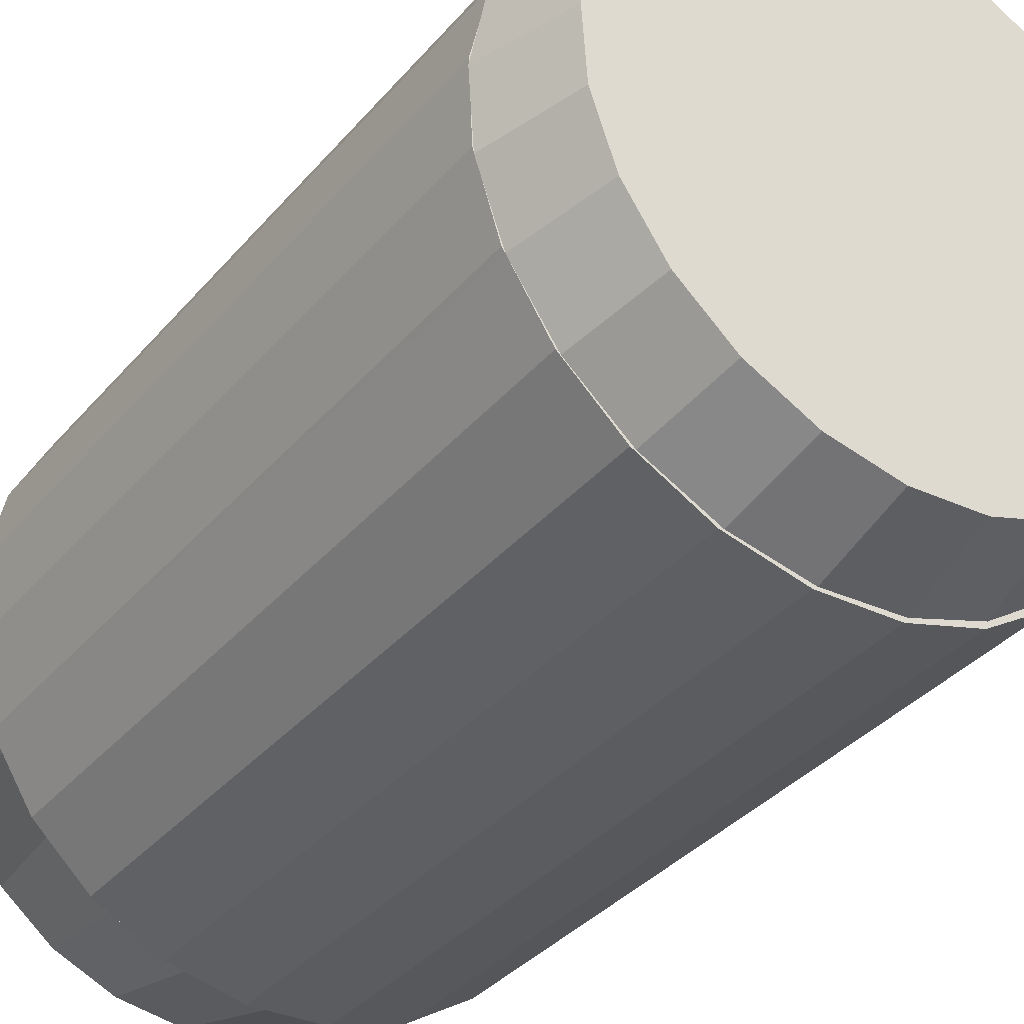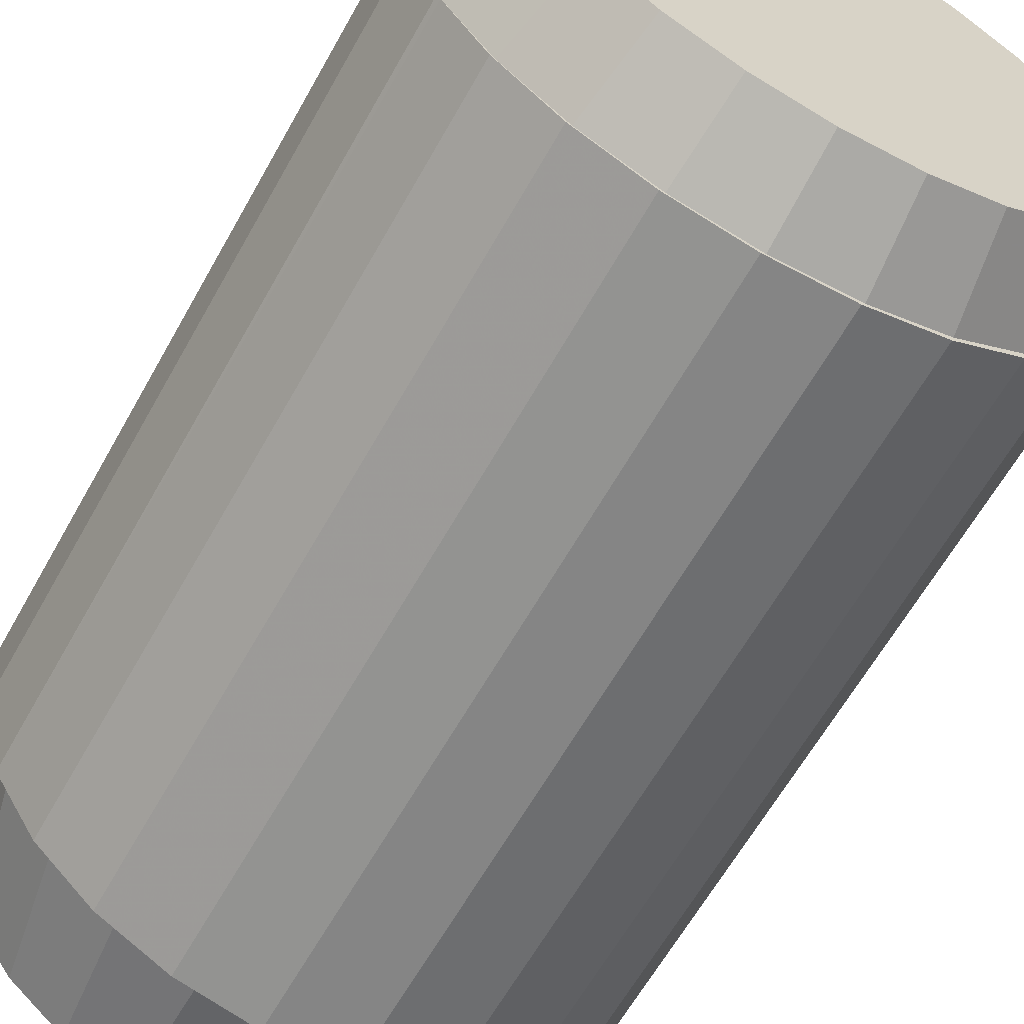
<metadata>
{"format":"obj","ext":"obj","renderer":"f3d","projection":"perspective","resolution":1024,"background":"white","views":[{"elev":-35.9,"azim":-34.7,"up":"+Z"},{"elev":-62.7,"azim":-29.2,"up":"+Z"}]}
</metadata>
<code>
o mesh17_mesh17-geometry
o mesh16_mesh16-geometry
o mesh15_mesh15-geometry
o mesh14_mesh14-geometry
o mesh13_mesh13-geometry
o mesh12_mesh12-geometry
o mesh11_mesh11-geometry
v -0.152 0.2667 0.1816
v -0.1187 0.2667 0.2029
v -0.1613 0.2667 0.1716
f 1 2 3
f 3 2 1
o mesh10_mesh10-geometry
v -0.1656 0.2667 0.1668
v -0.2005 0.2667 0.1233
v -0.1939 0.2667 0.136
f 4 5 6
f 6 5 4
o mesh9_mesh9-geometry
v -0.1109 0.2667 0.2078
v -0.09984 0.2667 0.2148
v -0.06365 0.2667 0.2262
f 7 8 9
f 9 8 7
o mesh8_mesh8-geometry
v -0.05301 0.2667 0.2296
v -0.04083 0.2667 0.2334
v -0.003904 0.2667 0.235
f 10 11 12
f 12 11 10
o mesh7_mesh7-geometry
v 0.008302 0.2667 0.2355
v 0.02097 0.2667 0.236
v 0.05681 0.2667 0.2281
f 13 14 15
f 15 14 13
o mesh6_mesh6-geometry
v 0.06881 0.2667 0.2254
v 0.08135 0.2667 0.2226
v 0.1143 0.2667 0.2054
f 16 17 18
f 18 17 16
o mesh5_mesh5-geometry
v 0.1244 0.2667 0.2001
v 0.1362 0.2667 0.194
v 0.1645 0.2667 0.168
f 19 20 21
f 21 20 19
o mesh4_mesh4-geometry
v 0.1715 0.2667 0.1616
v 0.1818 0.2667 0.1522
v 0.2034 0.2667 0.1182
f 22 23 24
f 24 23 22
o mesh3_mesh3-geometry
v 0.2071 0.2667 0.1124
v 0.215 0.2667 0.1
v 0.2278 0.2667 0.05939
f 25 26 27
f 27 26 25
o mesh2_mesh2-geometry
v 0.1747 -0.3721 -0.1172
v 0.09213 -0.3721 -0.19
v 0.1382 -0.3721 -0.159
v 0.1991 -0.3721 -0.06735
v 0.1525 -0.3006 -0.1753
v 0.1928 -0.3006 -0.1292
v 0.03961 -0.3721 -0.2079
v 0.1018 -0.3006 -0.2094
v 0.2197 -0.3006 -0.07428
v 0.2098 -0.3721 -0.01289
v -0.01577 -0.3721 -0.2117
v 0.04389 -0.3006 -0.2292
v 0.2315 -0.3006 -0.01426
v 0.2061 -0.3721 0.04249
v -0.07023 -0.3721 -0.201
v -0.01714 -0.3006 -0.2333
v 0.2273 -0.3006 0.04677
v 0.1881 -0.3721 0.09501
v -0.07716 -0.3006 -0.2215
v -0.1201 -0.3721 -0.1766
v -0.1321 -0.3006 -0.1946
v 0.2075 -0.3006 0.1046
v 0.1572 -0.3721 0.1411
v -0.1619 -0.3721 -0.1401
v -0.1782 -0.3006 -0.1544
v 0.1734 -0.3006 0.1554
v 0.1154 -0.3721 0.1776
v -0.1928 -0.3721 -0.09398
v -0.2123 -0.3006 -0.1036
v 0.1274 -0.3006 0.1956
v 0.06551 -0.3721 0.202
v -0.2108 -0.3721 -0.04146
v -0.2321 -0.3006 -0.04574
v 0.07243 -0.3006 0.2226
v 0.01104 -0.3721 0.2127
v -0.2146 -0.3721 0.01392
v -0.2362 -0.3006 0.01529
v 0.01241 -0.3006 0.2344
v -0.04434 -0.3721 0.209
v -0.04861 -0.3006 0.2302
v -0.2039 -0.3721 0.06839
v -0.2244 -0.3006 0.07531
v -0.1065 -0.3006 0.2104
v -0.09686 -0.3721 0.191
v -0.1794 -0.3721 0.1182
v -0.1975 -0.3006 0.1302
v -0.1573 -0.3006 0.1763
v -0.1429 -0.3721 0.16
f 28 29 30
f 29 28 31
f 30 29 28
f 31 28 29
f 29 31 34
f 34 31 29
f 34 31 37
f 37 31 34
f 34 37 38
f 38 37 34
f 38 37 41
f 41 37 38
f 38 41 42
f 42 41 38
f 42 41 45
f 45 41 42
f 42 45 47
f 47 45 42
f 47 45 50
f 50 45 47
f 47 50 51
f 51 50 47
f 51 50 54
f 54 50 51
f 51 54 55
f 55 54 51
f 55 54 58
f 58 54 55
f 55 58 59
f 59 58 55
f 59 58 62
f 62 58 59
f 59 62 63
f 63 62 59
f 63 62 66
f 66 62 63
f 63 66 68
f 68 66 63
f 68 66 71
f 71 66 68
f 68 71 72
f 72 71 68
f 72 71 75
f 75 71 72
f 29 32 30
f 30 32 29
f 30 33 28
f 28 33 30
f 33 31 28
f 28 31 33
f 32 29 35
f 35 29 32
f 33 30 32
f 32 30 33
f 31 33 36
f 36 33 31
f 34 35 29
f 29 35 34
f 36 37 31
f 31 37 36
f 35 34 39
f 39 34 35
f 37 36 40
f 40 36 37
f 38 39 34
f 34 39 38
f 40 41 37
f 37 41 40
f 39 38 43
f 43 38 39
f 41 40 44
f 44 40 41
f 46 38 42
f 42 38 46
f 38 46 43
f 43 46 38
f 44 45 41
f 41 45 44
f 42 48 46
f 46 48 42
f 45 44 49
f 49 44 45
f 48 42 47
f 47 42 48
f 49 50 45
f 45 50 49
f 47 52 48
f 48 52 47
f 50 49 53
f 53 49 50
f 52 47 51
f 51 47 52
f 53 54 50
f 50 54 53
f 51 56 52
f 52 56 51
f 54 53 57
f 57 53 54
f 56 51 55
f 55 51 56
f 57 58 54
f 54 58 57
f 55 60 56
f 56 60 55
f 58 57 61
f 61 57 58
f 60 55 59
f 59 55 60
f 61 62 58
f 58 62 61
f 59 64 60
f 60 64 59
f 62 61 65
f 65 61 62
f 64 59 63
f 63 59 64
f 67 62 65
f 65 62 67
f 62 67 66
f 66 67 62
f 63 69 64
f 64 69 63
f 70 66 67
f 67 66 70
f 69 63 68
f 68 63 69
f 66 70 71
f 71 70 66
f 68 73 69
f 69 73 68
f 74 71 70
f 70 71 74
f 73 68 72
f 72 68 73
f 71 74 75
f 75 74 71
f 74 72 75
f 75 72 74
f 72 74 73
f 73 74 72
o mesh1_mesh1-geometry
v 0.1524 0.2667 -0.1816
v 0.1136 0.2667 -0.2055
v 0.1631 0.2667 -0.1691
v 0.1002 0.2667 -0.2148
v 0.09454 0.3721 -0.1808
v 0.2015 0.2667 -0.1212
v 0.1942 0.2667 -0.136
v 0.1002 -0.3006 -0.2148
v 0.05636 0.2667 -0.2278
v 0.1373 0.3721 -0.1494
v 0.04514 0.3721 -0.2001
v 0.2262 0.2667 -0.06494
v 0.1704 0.3721 -0.108
v 0.1524 -0.3006 -0.1816
v 0.04116 -0.3006 -0.2334
v 0.04116 0.2667 -0.2334
v 0.1373 0.3565 -0.1494
v 0.09454 0.3565 -0.1808
v 0.2228 0.2667 -0.08119
v 0.1917 0.3721 -0.05949
v 0.1942 -0.3006 -0.136
v 0.2228 -0.3006 -0.08119
v -0.004702 0.2667 -0.2345
v -0.007566 0.3721 -0.2059
v 0.2355 0.2667 -0.00422
v 0.1704 0.3565 -0.108
v 0.04514 0.3565 -0.2001
v 0.2362 0.2667 -0.02081
v 0.1998 0.3721 -0.00708
v 0.1917 0.3565 -0.05949
v -0.02064 -0.3006 -0.236
v 0.2362 -0.3006 -0.02081
v -0.02064 0.2667 -0.236
v 0.1998 0.3565 -0.00708
v -0.06542 0.2667 -0.2252
v -0.05997 0.3721 -0.1979
v 0.2288 0.2667 0.05684
v -0.007566 0.3565 -0.2059
v 0.2336 0.2667 0.04099
v 0.194 0.3721 0.04562
v -0.08103 0.2667 -0.2226
v 0.2336 -0.3006 0.04099
v -0.05997 0.3565 -0.1979
v 0.2289 0.2667 0.0559
v 0.194 0.3565 0.04562
v -0.08103 -0.3006 -0.2226
v -0.1217 0.2667 -0.2005
v -0.1085 0.3721 -0.1765
v 0.2064 0.2667 0.1141
v -0.1085 0.3565 -0.1765
v 0.215 -0.3006 0.1
v 0.1747 0.3721 0.09502
v -0.1359 0.2667 -0.194
v 0.163 0.3565 0.02514
v 0.215 0.2667 0.1
v 0.1747 0.3565 0.09502
v -0.1359 -0.3006 -0.194
v -0.1696 0.2667 -0.1621
v -0.1499 0.3721 -0.1434
v 0.1701 0.2667 0.1636
v -0.1499 0.3565 -0.1434
v 0.1028 0.3565 0.002585
v 0.1649 0.3565 0.03179
v 0.1818 -0.3006 0.1522
v 0.1433 0.3721 0.1378
v -0.1815 0.2667 -0.1522
v 0.07663 0.3565 0.01752
v 0.09538 0.3565 0.004522
v 0.163 0.3461 0.02514
v 0.1649 0.3461 0.03179
v 0.1818 0.2667 0.1522
v 0.1659 0.3565 0.03861
v 0.1433 0.3565 0.1378
v -0.1815 -0.3006 -0.1522
v -0.206 0.2667 -0.1126
v -0.1813 0.3721 -0.1007
v 0.1221 0.2667 0.202
v -0.1813 0.3565 -0.1007
v 0.08208 0.3565 0.01211
v 0.07221 0.3565 0.0238
v 0.0884 0.3565 0.007727
v 0.09538 0.3461 0.004522
v 0.1028 0.3461 0.002585
v 0.1659 0.3461 0.03861
v 0.1362 -0.3006 0.194
v 0.1661 0.3565 0.04551
v 0.1556 0.3565 0.07787
v 0.1019 0.3721 0.1709
v -0.2147 0.2667 -0.1
v 0.1019 0.3565 0.1709
v 0.07663 0.3461 0.01752
v 0.06895 0.3565 0.03076
v 0.07221 0.3461 0.0238
v 0.0884 0.3461 0.007727
v 0.1362 0.2667 0.194
v 0.1661 0.3461 0.04551
v 0.1656 0.3565 0.05239
v 0.1592 0.3565 0.07199
v 0.1513 0.3565 0.08329
v -0.2123 -0.3006 -0.1036
v -0.2283 0.2667 -0.05539
v -0.2006 0.3721 -0.05125
v 0.0659 0.2667 0.2267
v -0.2006 0.3565 -0.05125
v 0.0767 0.3565 0.07413
v 0.05338 0.3565 0.1922
v 0.08208 0.3461 0.01211
v 0.06696 0.3565 0.03818
v 0.06895 0.3461 0.03076
v 0.1621 0.3461 0.06572
v 0.1592 0.3461 0.07199
v 0.08135 -0.3006 0.2226
v 0.1642 0.3565 0.05916
v 0.1621 0.3565 0.06572
v 0.1556 0.3461 0.07787
v 0.1464 0.3565 0.08818
v 0.05338 0.3721 0.1922
v -0.2147 -0.3006 -0.1
v -0.2332 0.2667 -0.041
v 0.07226 0.3565 0.06786
v 0.1513 0.3461 0.08329
v 0.1464 0.3461 0.08818
v 0.06629 0.3565 0.04584
v 0.1351 0.3461 0.09609
v 0.1642 0.3461 0.05916
v 0.1656 0.3461 0.05239
v 0.08135 0.2667 0.2226
v 0.141 0.3565 0.09246
v 0.1059 0.3565 0.08511
v -0.235 0.2667 0.005665
v -0.2064 0.3721 0.001449
v 0.005182 0.2667 0.236
v -0.2064 0.3565 0.001449
v 0.0009626 0.3565 0.2003
v 0.06898 0.3565 0.06091
v 0.07226 0.3461 0.06786
v 0.0009626 0.3721 0.2003
v 0.141 0.3461 0.09246
v 0.06698 0.3565 0.05349
v 0.06629 0.3461 0.04584
v 0.06696 0.3461 0.03818
v 0.1059 0.3461 0.08511
v 0.02097 -0.3006 0.236
v 0.1351 0.3565 0.09609
v 0.0767 0.3461 0.07413
v -0.2332 -0.3006 -0.041
v -0.2359 0.2667 0.0208
v 0.06898 0.3461 0.06091
v 0.02097 0.2667 0.236
v -0.2257 0.2667 0.06639
v -0.05588 0.2667 0.2292
v -0.1983 0.3721 0.05386
v -0.05174 0.3565 0.1944
v 0.06698 0.3461 0.05349
v -0.04083 0.2667 0.2334
v -0.2359 -0.3006 0.0208
v -0.2225 -0.3006 0.08119
v -0.1983 0.3565 0.05386
v -0.05174 0.3721 0.1944
v -0.04083 -0.3006 0.2334
v -0.2225 0.2667 0.08119
v -0.1131 0.2667 0.2069
v -0.201 0.2667 0.1226
v -0.177 0.3721 0.1024
v -0.1011 0.3565 0.1752
v -0.09984 0.2667 0.2148
v -0.1939 -0.3006 0.136
v -0.202 0.2667 0.1205
v -0.177 0.3565 0.1024
v -0.1011 0.3721 0.1752
v -0.09984 -0.3006 0.2148
v -0.1939 0.2667 0.136
v -0.1626 0.2667 0.1706
v -0.1439 0.3721 0.1438
v -0.1439 0.3565 0.1438
v -0.152 0.2667 0.1816
v -0.152 -0.3006 0.1816
f 76 77 78
f 77 76 79
f 78 77 76
f 79 76 77
f 77 81 78
f 78 81 77
f 78 82 76
f 76 82 78
f 77 79 84
f 84 79 77
f 81 77 87
f 87 77 81
f 82 78 81
f 81 78 82
f 84 79 91
f 91 79 84
f 87 77 84
f 84 77 87
f 94 81 87
f 87 81 94
f 82 81 94
f 94 81 82
f 96 83 89
f 89 83 96
f 83 97 90
f 90 97 83
f 84 91 98
f 98 91 84
f 87 84 100
f 100 84 87
f 94 87 103
f 103 87 94
f 83 96 97
f 97 96 83
f 90 97 107
f 107 97 90
f 98 91 108
f 108 91 98
f 100 84 98
f 98 84 100
f 103 87 100
f 100 87 103
f 93 101 92
f 92 101 93
f 105 93 102
f 102 93 105
f 90 107 106
f 106 107 90
f 98 108 110
f 110 108 98
f 100 98 112
f 112 98 100
f 101 93 105
f 105 93 101
f 105 102 109
f 109 102 105
f 106 107 117
f 117 107 106
f 110 108 116
f 116 108 110
f 112 98 110
f 110 98 112
f 109 102 113
f 113 102 109
f 119 114 100
f 100 114 119
f 106 117 121
f 121 117 106
f 110 116 122
f 122 116 110
f 112 110 124
f 124 110 112
f 120 113 118
f 118 113 120
f 109 113 120
f 120 113 109
f 121 117 126
f 126 117 121
f 122 116 128
f 128 116 122
f 124 110 122
f 122 110 124
f 125 129 118
f 118 129 125
f 120 118 129
f 129 118 120
f 121 126 132
f 132 126 121
f 122 128 133
f 133 128 122
f 124 122 135
f 135 122 124
f 129 125 137
f 137 125 129
f 120 129 138
f 138 129 120
f 120 138 131
f 131 138 120
f 132 126 139
f 139 126 132
f 133 128 141
f 141 128 133
f 135 122 133
f 133 122 135
f 142 125 136
f 136 125 142
f 137 125 143
f 143 125 137
f 137 144 129
f 129 144 137
f 131 138 147
f 147 138 131
f 132 139 149
f 149 139 132
f 133 141 150
f 150 141 133
f 135 133 152
f 152 133 135
f 154 125 142
f 142 125 154
f 142 136 155
f 155 136 142
f 143 125 156
f 156 125 143
f 144 137 158
f 158 137 144
f 131 147 161
f 161 147 131
f 131 162 148
f 148 162 131
f 149 139 160
f 160 139 149
f 150 141 164
f 164 141 150
f 152 133 150
f 150 133 152
f 165 136 153
f 153 136 165
f 156 125 154
f 154 125 156
f 155 136 167
f 167 136 155
f 158 145 144
f 144 145 158
f 145 158 159
f 159 158 145
f 131 161 172
f 172 161 131
f 131 173 162
f 162 173 131
f 148 162 174
f 174 162 148
f 149 160 175
f 175 160 149
f 150 164 176
f 176 164 150
f 152 150 178
f 178 150 152
f 165 180 136
f 136 180 165
f 165 153 181
f 181 153 165
f 167 136 183
f 183 136 167
f 185 158 157
f 157 158 185
f 186 157 169
f 169 157 186
f 159 158 171
f 171 158 159
f 131 172 188
f 188 172 131
f 131 189 173
f 173 189 131
f 148 174 191
f 191 174 148
f 148 180 165
f 165 180 148
f 175 160 187
f 187 160 175
f 176 164 194
f 194 164 176
f 178 150 176
f 176 150 178
f 181 153 179
f 179 153 181
f 195 136 180
f 180 136 195
f 196 182 166
f 166 182 196
f 197 166 168
f 168 166 197
f 183 136 198
f 198 136 183
f 199 168 184
f 184 168 199
f 190 169 182
f 182 169 190
f 200 158 185
f 185 158 200
f 185 157 186
f 186 157 185
f 186 169 190
f 190 169 186
f 171 158 201
f 201 158 171
f 131 188 189
f 189 188 131
f 148 191 203
f 203 191 148
f 148 204 180
f 180 204 148
f 175 187 193
f 193 187 175
f 176 194 205
f 205 194 176
f 178 176 207
f 207 176 178
f 181 179 209
f 209 179 181
f 210 136 195
f 195 136 210
f 190 182 196
f 196 182 190
f 196 166 197
f 197 166 196
f 197 168 213
f 213 168 197
f 198 136 214
f 214 136 198
f 213 168 199
f 199 168 213
f 199 184 217
f 217 184 199
f 201 158 200
f 200 158 201
f 148 203 219
f 219 203 148
f 148 219 204
f 204 219 148
f 204 220 180
f 180 220 204
f 193 187 221
f 221 187 193
f 205 194 222
f 222 194 205
f 207 176 205
f 205 176 207
f 209 179 208
f 208 179 209
f 214 136 210
f 210 136 214
f 217 184 216
f 216 184 217
f 217 219 199
f 199 219 217
f 221 187 218
f 218 187 221
f 219 217 204
f 204 217 219
f 220 204 217
f 217 204 220
f 205 222 225
f 225 222 205
f 207 205 226
f 226 205 207
f 209 208 228
f 228 208 209
f 220 223 211
f 211 223 220
f 217 216 215
f 215 216 217
f 221 218 231
f 231 218 221
f 217 215 220
f 220 215 217
f 226 205 225
f 225 205 226
f 228 208 233
f 233 208 228
f 220 229 223
f 223 229 220
f 220 215 229
f 229 215 220
f 231 218 235
f 235 218 231
f 226 225 237
f 237 225 226
f 228 233 240
f 240 233 228
f 231 235 232
f 232 235 231
f 243 225 236
f 236 225 243
f 237 225 238
f 238 225 237
f 240 233 244
f 244 233 240
f 232 235 246
f 246 235 232
f 232 246 242
f 242 246 232
f 237 238 248
f 248 238 237
f 240 244 250
f 250 244 240
f 242 246 252
f 252 246 242
f 80 78 77
f 77 78 80
f 76 83 79
f 79 83 76
f 78 80 85
f 85 80 78
f 77 86 80
f 80 86 77
f 78 88 81
f 81 88 78
f 82 89 76
f 76 89 82
f 83 76 89
f 89 76 83
f 90 79 83
f 83 79 90
f 86 77 84
f 84 77 86
f 80 92 85
f 85 92 80
f 88 78 85
f 85 78 88
f 86 93 80
f 80 93 86
f 81 95 87
f 87 95 81
f 95 81 88
f 88 81 95
f 89 82 96
f 96 82 89
f 79 90 91
f 91 90 79
f 84 99 86
f 86 99 84
f 92 80 93
f 93 80 92
f 101 85 92
f 92 85 101
f 85 101 88
f 88 101 85
f 93 86 102
f 102 86 93
f 104 87 95
f 95 87 104
f 94 96 82
f 82 96 94
f 88 105 95
f 95 105 88
f 106 91 90
f 90 91 106
f 99 84 98
f 98 84 99
f 99 102 86
f 86 102 99
f 87 104 100
f 100 104 87
f 105 88 101
f 101 88 105
f 103 97 94
f 94 97 103
f 95 109 104
f 104 109 95
f 96 94 97
f 97 94 96
f 109 95 105
f 105 95 109
f 91 106 108
f 108 106 91
f 97 103 107
f 107 103 97
f 98 111 99
f 99 111 98
f 102 99 113
f 113 99 102
f 114 103 100
f 100 103 114
f 104 112 100
f 100 112 104
f 109 115 104
f 104 115 109
f 106 116 108
f 108 116 106
f 103 117 107
f 107 117 103
f 111 98 110
f 110 98 111
f 118 99 111
f 111 99 118
f 99 118 113
f 113 118 99
f 117 103 114
f 114 103 117
f 112 104 115
f 115 104 112
f 115 109 120
f 120 109 115
f 116 106 121
f 121 106 116
f 110 123 111
f 111 123 110
f 111 125 118
f 118 125 111
f 114 126 117
f 117 126 114
f 115 124 112
f 112 124 115
f 120 127 115
f 115 127 120
f 121 128 116
f 116 128 121
f 123 110 122
f 122 110 123
f 125 111 123
f 123 111 125
f 126 114 130
f 130 114 126
f 124 115 127
f 127 115 124
f 127 120 131
f 131 120 127
f 128 121 132
f 132 121 128
f 122 134 123
f 123 134 122
f 123 136 125
f 125 136 123
f 130 139 126
f 126 139 130
f 127 135 124
f 124 135 127
f 131 140 127
f 127 140 131
f 132 141 128
f 128 141 132
f 134 122 133
f 133 122 134
f 136 123 134
f 134 123 136
f 129 145 138
f 138 145 129
f 139 130 146
f 146 130 139
f 135 127 140
f 140 127 135
f 140 131 148
f 148 131 140
f 141 132 149
f 149 132 141
f 133 151 134
f 134 151 133
f 134 153 136
f 136 153 134
f 157 137 143
f 143 137 157
f 145 129 144
f 144 129 145
f 159 138 145
f 145 138 159
f 146 160 139
f 139 160 146
f 140 152 135
f 135 152 140
f 138 159 147
f 147 159 138
f 148 163 140
f 140 163 148
f 149 164 141
f 141 164 149
f 151 133 150
f 150 133 151
f 153 134 151
f 151 134 153
f 166 154 142
f 142 154 166
f 168 142 155
f 155 142 168
f 169 143 156
f 156 143 169
f 137 157 158
f 158 157 137
f 143 169 157
f 157 169 143
f 160 146 170
f 170 146 160
f 152 140 163
f 163 140 152
f 171 147 159
f 159 147 171
f 147 171 161
f 161 171 147
f 163 148 165
f 165 148 163
f 175 164 149
f 149 164 175
f 150 177 151
f 151 177 150
f 151 179 153
f 153 179 151
f 182 156 154
f 154 156 182
f 154 166 182
f 182 166 154
f 142 168 166
f 166 168 142
f 184 155 167
f 167 155 184
f 155 184 168
f 168 184 155
f 156 182 169
f 169 182 156
f 170 187 160
f 160 187 170
f 163 178 152
f 152 178 163
f 171 172 161
f 161 172 171
f 186 162 173
f 173 162 186
f 190 174 162
f 162 174 190
f 165 192 163
f 163 192 165
f 164 175 193
f 193 175 164
f 177 150 176
f 176 150 177
f 179 151 177
f 177 151 179
f 192 165 181
f 181 165 192
f 183 184 167
f 167 184 183
f 187 170 202
f 202 170 187
f 178 163 192
f 192 163 178
f 172 171 201
f 201 171 172
f 201 188 172
f 172 188 201
f 185 173 189
f 189 173 185
f 162 186 190
f 190 186 162
f 173 185 186
f 186 185 173
f 174 190 196
f 196 190 174
f 196 191 174
f 174 191 196
f 193 194 164
f 164 194 193
f 176 206 177
f 177 206 176
f 177 208 179
f 179 208 177
f 180 211 195
f 195 211 180
f 181 212 192
f 192 212 181
f 215 183 198
f 198 183 215
f 184 183 216
f 216 183 184
f 189 200 185
f 185 200 189
f 202 218 187
f 187 218 202
f 192 207 178
f 178 207 192
f 188 201 200
f 200 201 188
f 200 189 188
f 188 189 200
f 191 196 197
f 197 196 191
f 197 203 191
f 191 203 197
f 194 193 221
f 221 193 194
f 206 176 205
f 205 176 206
f 208 177 206
f 206 177 208
f 212 181 209
f 209 181 212
f 195 223 210
f 210 223 195
f 211 180 220
f 220 180 211
f 223 195 211
f 211 195 223
f 207 192 212
f 212 192 207
f 203 197 213
f 213 197 203
f 214 215 198
f 198 215 214
f 183 215 216
f 216 215 183
f 219 213 199
f 199 213 219
f 218 202 224
f 224 202 218
f 213 219 203
f 203 219 213
f 221 222 194
f 194 222 221
f 225 206 205
f 205 206 225
f 227 208 206
f 206 208 227
f 228 212 209
f 209 212 228
f 210 229 214
f 214 229 210
f 229 210 223
f 223 210 229
f 212 226 207
f 207 226 212
f 215 214 229
f 229 214 215
f 230 218 224
f 224 218 230
f 222 221 231
f 231 221 222
f 222 232 225
f 225 232 222
f 206 225 227
f 227 225 206
f 208 227 233
f 233 227 208
f 212 228 234
f 234 228 212
f 226 212 234
f 234 212 226
f 218 230 235
f 235 230 218
f 232 222 231
f 231 222 232
f 225 232 236
f 236 232 225
f 238 227 225
f 225 227 238
f 239 233 227
f 227 233 239
f 240 234 228
f 228 234 240
f 234 237 226
f 226 237 234
f 241 235 230
f 230 235 241
f 242 236 232
f 232 236 242
f 227 238 239
f 239 238 227
f 233 239 244
f 244 239 233
f 234 240 245
f 245 240 234
f 237 234 245
f 245 234 237
f 235 241 246
f 246 241 235
f 236 242 247
f 247 242 236
f 248 239 238
f 238 239 248
f 249 244 239
f 239 244 249
f 250 245 240
f 240 245 250
f 245 248 237
f 237 248 245
f 251 246 241
f 241 246 251
f 252 247 242
f 242 247 252
f 239 248 249
f 249 248 239
f 244 249 250
f 250 249 244
f 245 250 249
f 249 250 245
f 248 245 249
f 249 245 248
f 246 251 252
f 252 251 246
f 247 252 251
f 251 252 247

</code>
